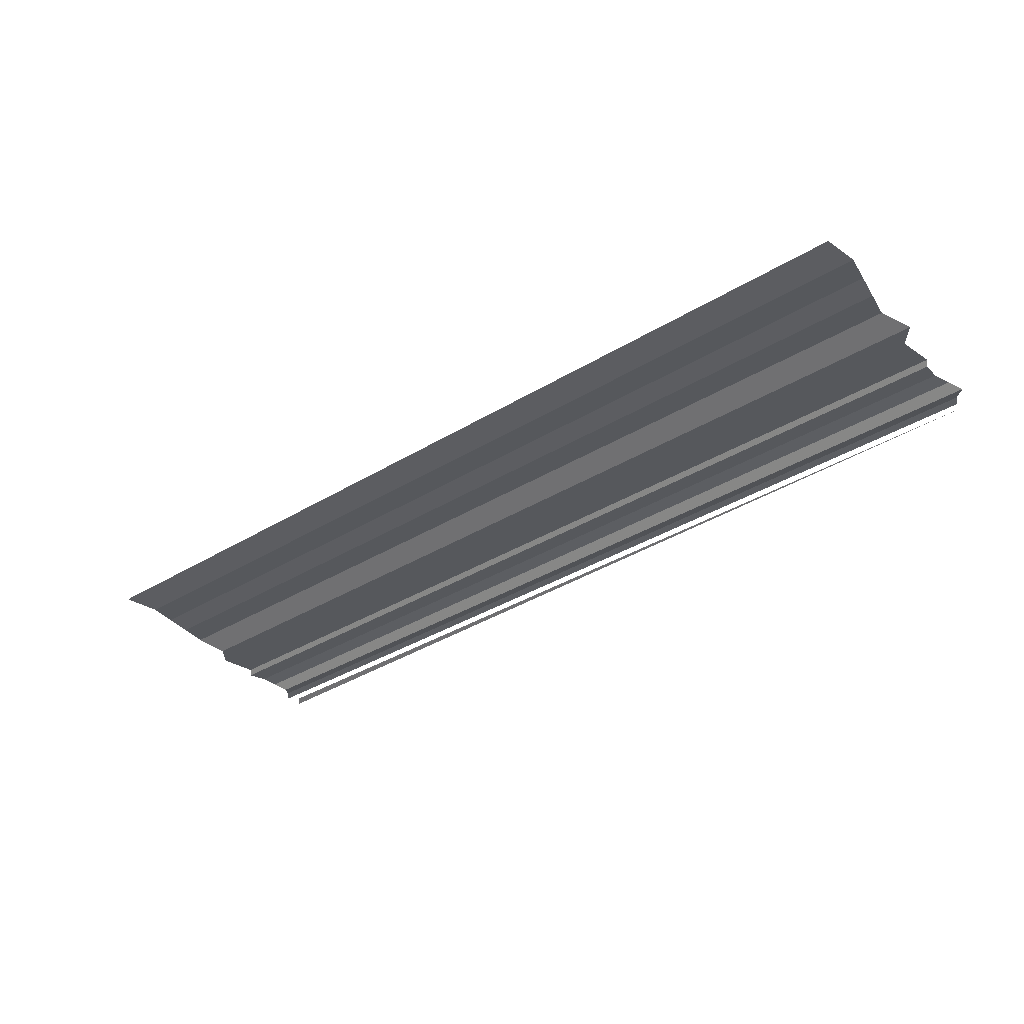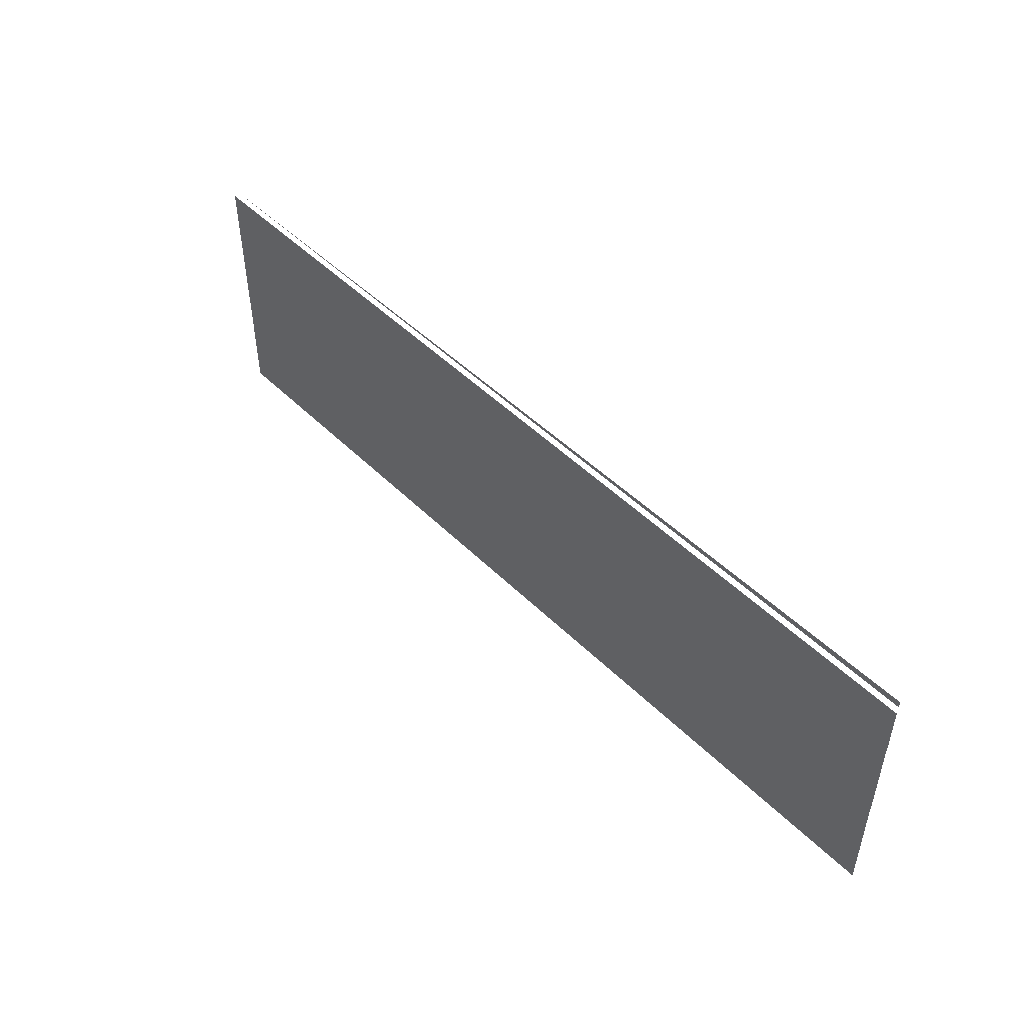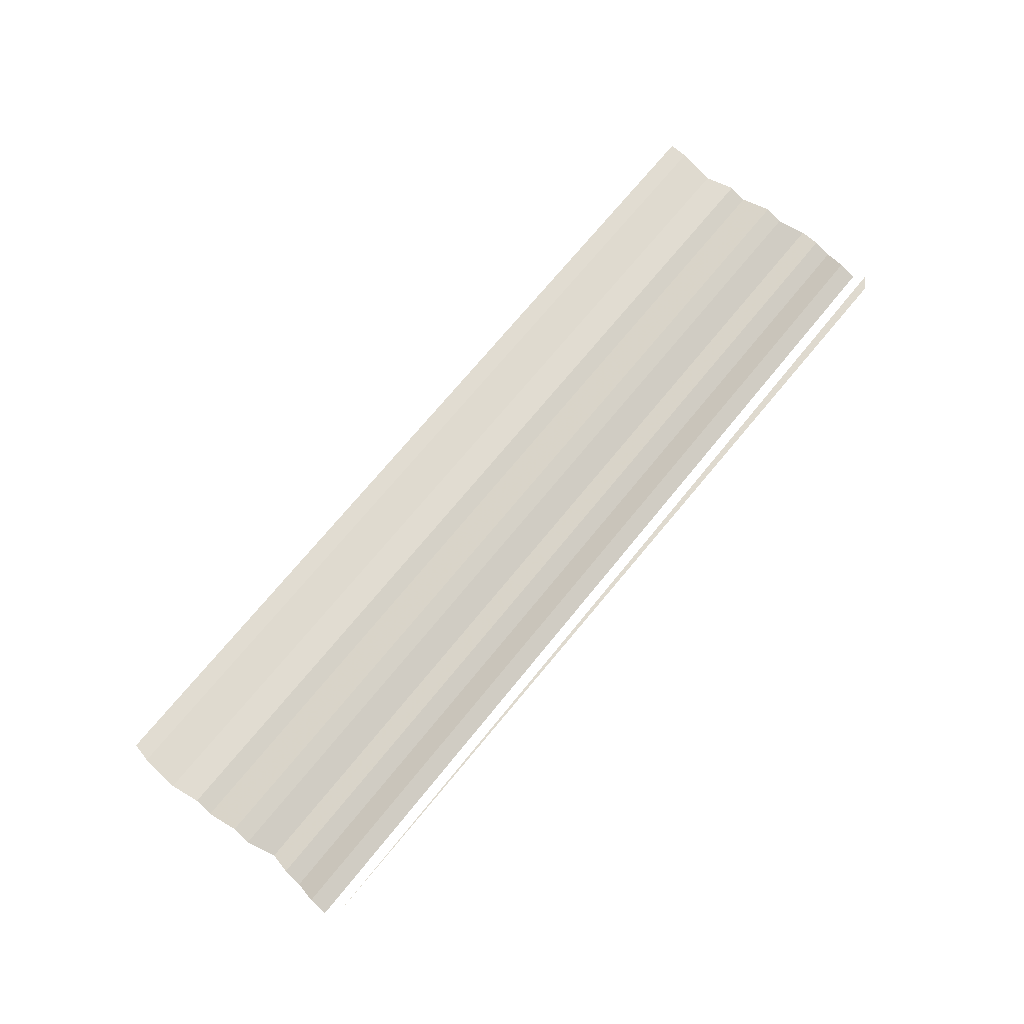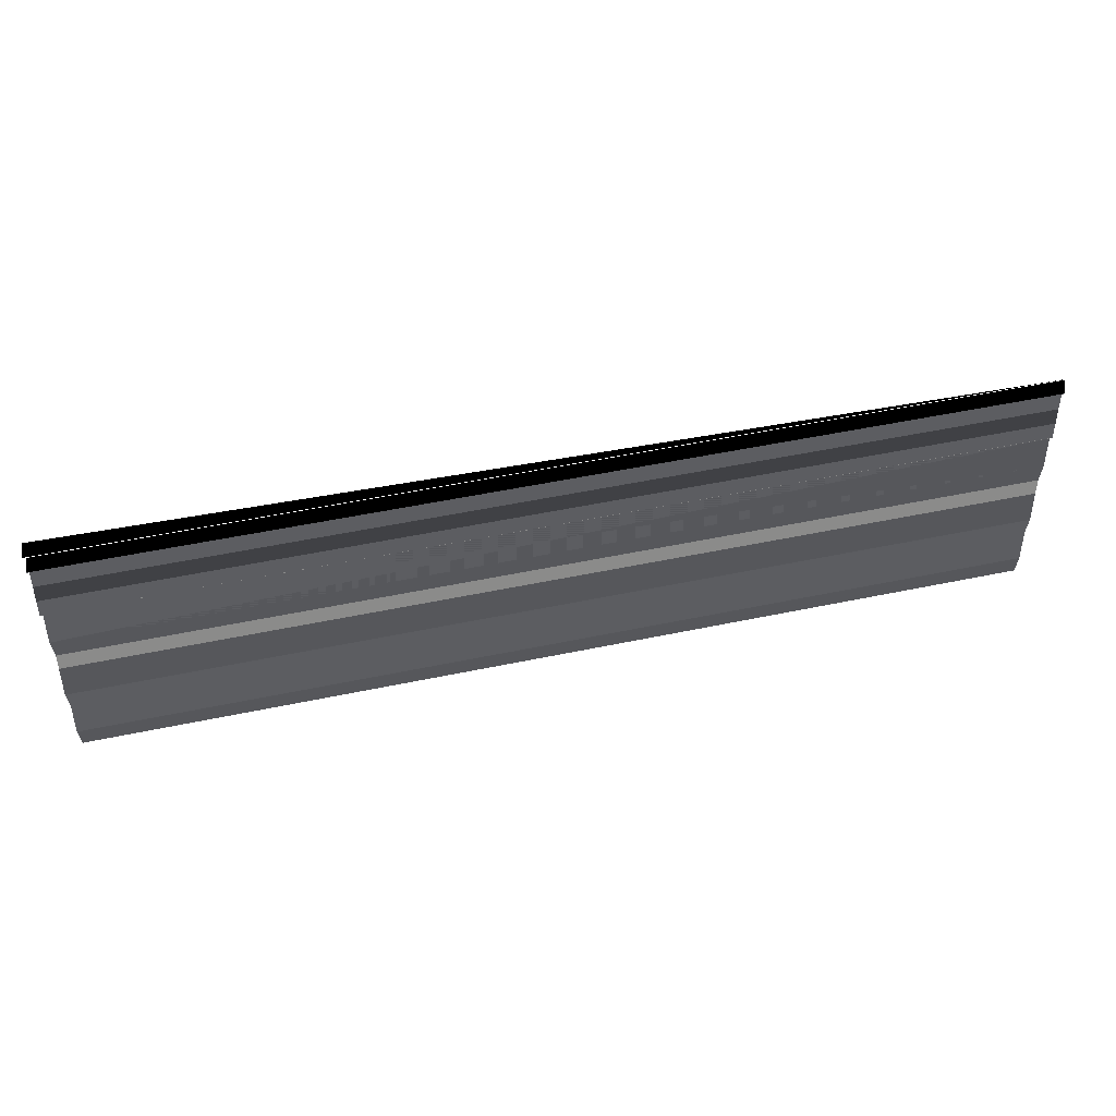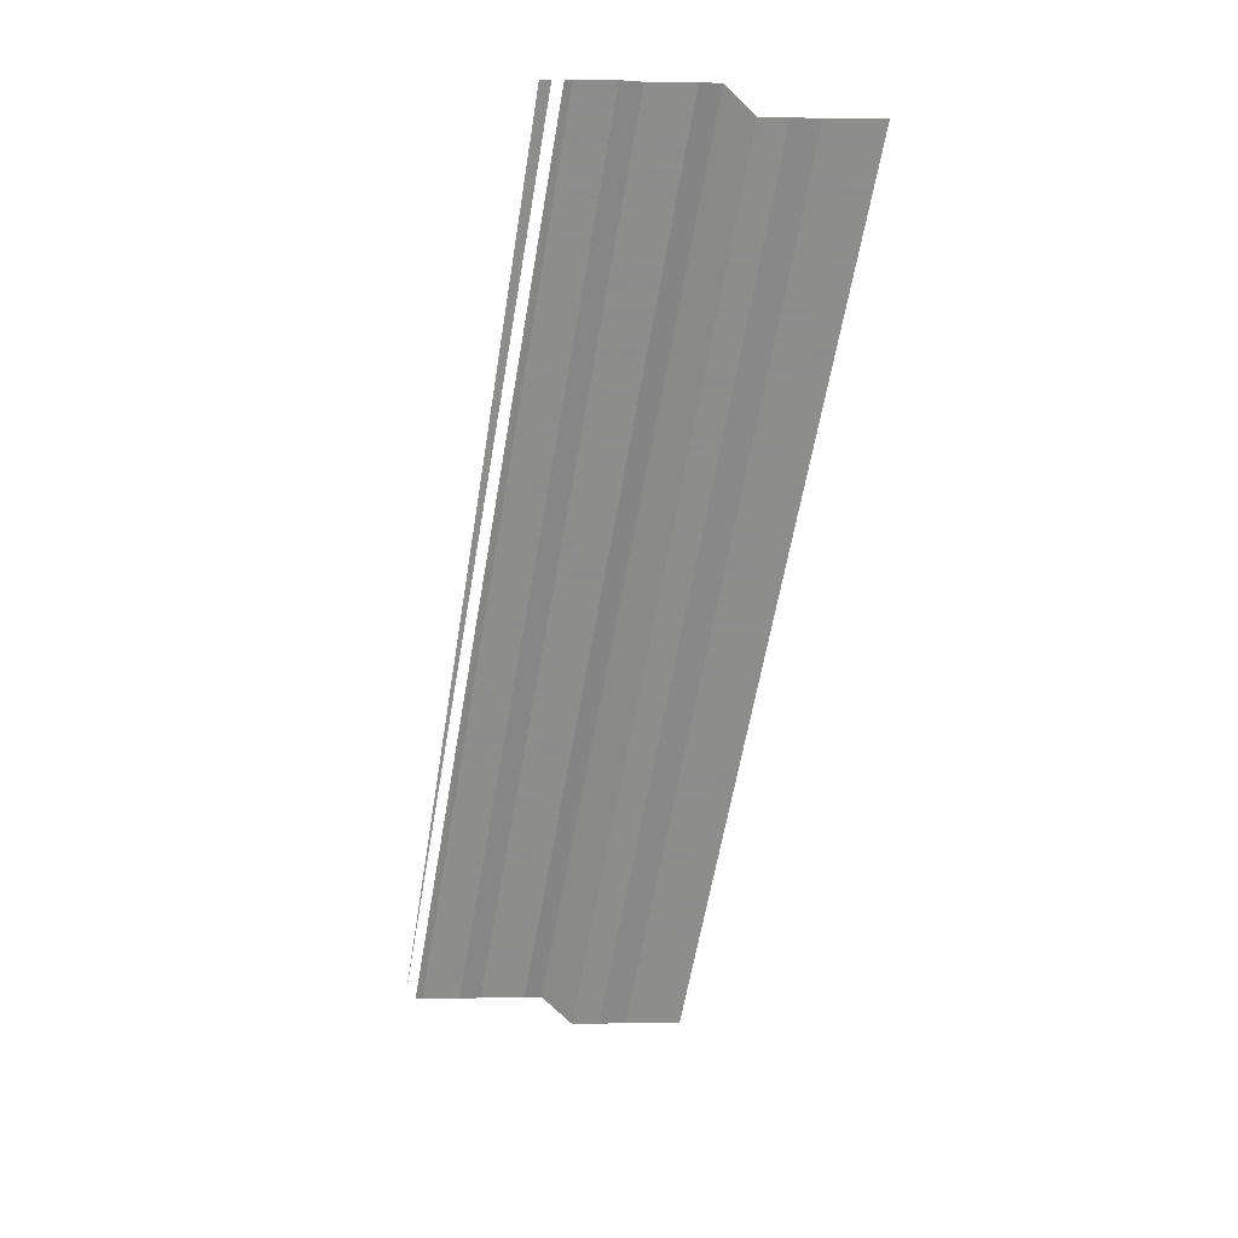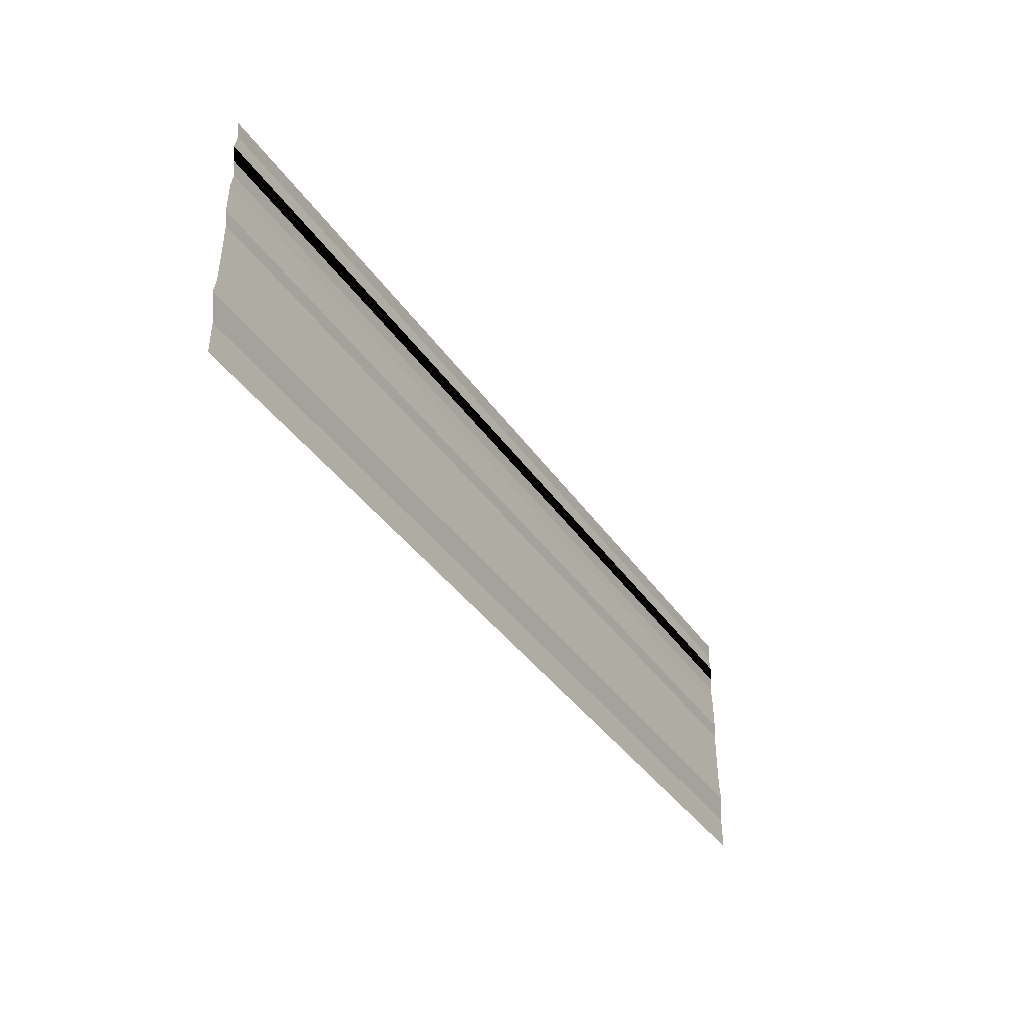
<metadata>
{"format":"obj","ext":"obj","renderer":"f3d","projection":"perspective","resolution":1024,"background":"white","views":[{"elev":-37.7,"azim":-142.3,"up":"+Y"},{"elev":49.4,"azim":46.5,"up":"+Z"},{"elev":71.5,"azim":-51.4,"up":"+Y"},{"elev":49.7,"azim":166.5,"up":"+Z"},{"elev":-64.1,"azim":80.1,"up":"+Y"},{"elev":-38.3,"azim":120.6,"up":"+Z"}]}
</metadata>
<code>
o 3705
v 2175 1875 12.47
v 2175 1875 12.47
v 2175 1875 12.47
v 2175 1875 12.47
v 2175 1875 12.47
v 2175 1875 12.47
v 2175 1875 12.47
v 2175 1875 12.47
v 2175 1875 12.47
v 2175 1875 12.47
v 2175 1875 12.47
v 2175 1875 12.47
v 2175 1875 12.47
v 2175 1875 12.47
v 2175 1875 12.47
v 2175 1875 12.47
v 2175 1875 12.47
v 2175 1875 12.47
v 2175 1875 12.47
v 2175 1875 12.47
v 2175 1875 12.47
v 2175 1875 12.47
v 2175 1875 12.47
v 2175 1875 12.47
v 2175 1875 12.47
v 2175 1875 12.47
v 2175 1875 12.47
v 2175 1875 12.47
v 2175 1875 12.47
v 2175 1875 12.47
v 2175 1875 12.47
v 2175 1875 12.47
v 2175 1875 12.47
v 2175 1875 12.47
v 2175 1875 12.47
v 2175 1875 12.47
v 2175 1875 12.47
v 2175 1875 12.47
v 2175 1875 12.47
v 2175 1875 12.47
v 2175 1875 12.47
v 2175 1875 12.47
v 2175 1875 12.47
v 2175 1875 12.47
v 2175 1875 12.47
v 2175 1875 12.47
v 2175 1875 12.47
v 2175 1875 12.47
v 2175 1875 12.47
v 2175 1875 12.47
v 2175 1875 12.47
v 2175 1875 12.47
v 2175 1875 12.47
v 2175 1875 12.47
v 2175 1875 12.47
v 2175 1875 12.47
v 2175 1875 12.47
v 2175 1875 12.47
v 2175 1875 12.47
v 2175 1875 12.47
v 2175 1875 12.47
v 2175 1875 12.47
v 2175 1875 12.47
v 2175 1875 12.47
v 2175 1875 12.47
v 2175 1875 12.47
v 2175 1875 12.47
v 2175 1875 12.47
v 2175 1875 12.47
v 2175 1875 12.47
v 2175 1875 12.47
v 2175 1875 12.47
v 2175 1875 12.47
v 2175 1875 12.47
v 2175 1875 12.47
v 2175 1875 12.47
v 2175 1875 12.47
v 2175 1875 12.47
v 2175 1875 12.47
v 2175 1875 12.47
v 2175 1875 12.47
v 2175 1875 12.47
v 2175 1875 12.47
v 2175 1875 12.47
v 2175 1875 12.47
v 2175 1875 12.47
v 2175 1875 12.47
v 2175 1875 12.47
v 2175 1875 12.47
v 2175 1875 12.47
v 2175 1875 12.47
v 2175 1875 12.47
v 2175 1875 12.47
v 2175 1875 12.47
v 2175 1875 12.47
v 2175 1875 12.47
v 2175 1875 12.47
v 2175 1875 12.47
v 2175 1875 12.47
v 2175 1875 12.47
v 2175 1875 12.47
v 2175 1875 12.47
v 2175 1875 12.47
v 2175 1875 12.47
v 2175 1875 12.47
v 2175 1875 12.47
v 2175 1875 12.47
v 2175 1875 12.47
v 2175 1875 12.47
v 2175 1875 12.47
v 2175 1875 12.47
v 2175 1875 12.47
v 2175 1875 12.47
v 2175 1875 12.47
v 2175 1875 12.47
v 2175 1875 12.47
v 2175 1875 12.47
v 2175 1875 12.47
v 2175 1875 12.47
v 2175 1875 12.47
v 2175 1875 12.47
v 2175 1875 12.47
v 2175 1875 12.47
v 2175 1875 12.47
v 2175 1875 12.47
v 2175 1875 12.47
v 2175 1875 12.47
v 2175 1875 12.47
v 2175 1875 12.47
v 2175 1875 12.47
v 2175 1875 12.47
v 2175 1875 12.47
v 2175 1875 12.47
v 2175 1875 12.47
v 2175 1875 12.47
f 1 2 3
f 3 4 5
f 6 7 8
f 8 9 10
f 11 12 13
f 13 14 15
f 16 17 18
f 18 19 20
f 21 22 23
f 23 24 25
f 26 27 28
f 28 29 30
f 31 32 33
f 33 34 35
f 36 37 38
f 38 39 40
f 41 42 43
f 43 44 45
f 46 47 48
f 48 49 50
f 51 52 53
f 53 54 55
f 56 57 58
f 58 59 60
f 61 62 63
f 63 64 65
f 66 67 68
f 68 69 70
f 71 72 73
f 73 74 75
f 76 77 78
f 78 79 80
f 81 82 83
f 83 84 85
f 86 87 88
f 88 89 90
f 91 92 93
f 93 94 95
f 96 97 98
f 98 99 100
f 101 102 103
f 103 104 105
f 106 107 108
f 108 109 110
f 111 112 113
f 113 114 115
f 116 117 118
f 118 119 120
f 121 122 123
f 123 124 125
f 126 127 128
f 128 129 130
f 131 132 133
f 134 135 133

</code>
